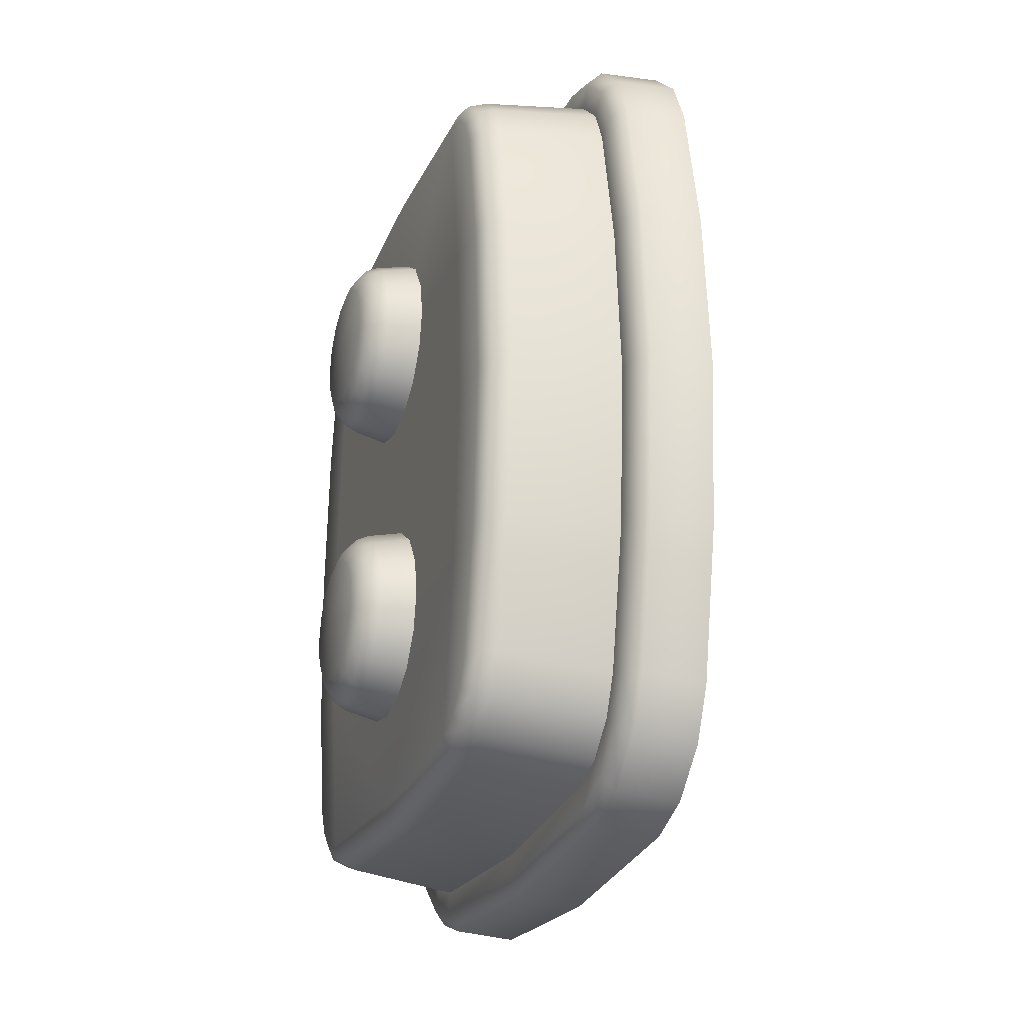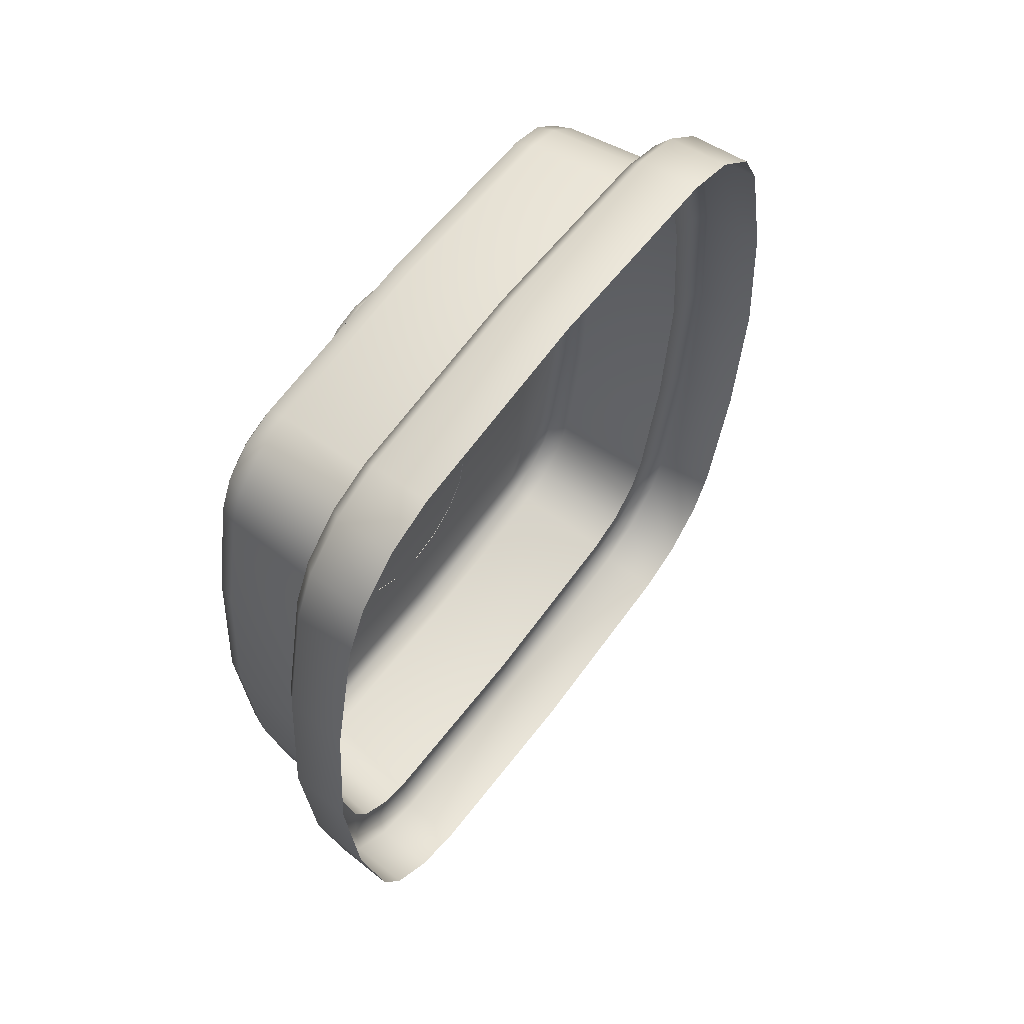
<metadata>
{"format":"obj","ext":"obj","renderer":"f3d","projection":"perspective","resolution":1024,"background":"white","views":[{"elev":-24.8,"azim":-162.2,"up":"+Z"},{"elev":61.4,"azim":-106.8,"up":"+Z"}]}
</metadata>
<code>
g EntranceDoorButton
v -0.07076 0.04292 -0.1439
v -0.02467 -0.01851 -0.1588
v -0.02467 -0.01851 -0.1489
v -0.07193 0.04448 -0.1535
v -0.07973 0.05487 -0.1387
v -0.02863 -0.02148 -0.1644
v -0.08277 0.05892 -0.147
v -0.08725 0.0649 -0.1271
v -0.07668 0.04254 -0.1591
v -0.04754 -0.03567 -0.1661
v -0.09602 0.02894 -0.1607
v -0.08851 0.05831 -0.152
v -0.1079 0.04477 -0.1535
v -0.09202 0.07126 -0.1328
v -0.09141 0.07044 -0.1123
v -0.09867 0.07185 -0.1363
v -0.1181 0.05835 -0.1378
v -0.09704 0.07794 -0.1153
v -0.0977 0.07883 -0.0609
v -0.1041 0.07911 -0.1174
v -0.1236 0.0657 -0.1187
v -0.1036 0.08666 -0.0623
v -0.1006 0.08266 -2.25e-08
v -0.1109 0.08808 -0.06299
v -0.1306 0.07498 -0.06293
v -0.1065 0.09057 -1.753e-08
v -0.0977 0.07883 0.0609
v -0.1138 0.09204 -1.34e-08
v -0.1336 0.07896 -6.214e-09
v -0.1036 0.08666 0.0623
v -0.09141 0.07044 0.1123
v -0.1109 0.08808 0.06299
v -0.1306 0.07498 0.06293
v -0.09704 0.07794 0.1153
v -0.08725 0.0649 0.1271
v -0.1041 0.07911 0.1174
v -0.1236 0.0657 0.1187
v -0.09202 0.07125 0.1328
v -0.07973 0.05487 0.1387
v -0.09867 0.07185 0.1363
v -0.1181 0.05835 0.1378
v -0.08277 0.05892 0.147
v -0.07076 0.04292 0.1439
v -0.08851 0.05831 0.152
v -0.1079 0.04477 0.1535
v -0.07193 0.04448 0.1535
v -0.02467 -0.01851 0.1489
v -0.07667 0.04254 0.1591
v -0.09602 0.02894 0.1607
v -0.02467 -0.01851 0.1588
v 0.02143 -0.07994 0.1439
v -0.02863 -0.02148 0.1644
v -0.04754 -0.03567 0.1661
v 0.0009388 -0.1003 0.1607
v 0.0226 -0.0815 0.1535
v 0.03039 -0.09189 0.1387
v 0.0194 -0.08551 0.1591
v 0.01282 -0.1161 0.1535
v 0.03343 -0.09594 0.147
v 0.03791 -0.1019 0.1271
v 0.03124 -0.1013 0.152
v 0.02301 -0.1297 0.1378
v 0.04268 -0.1083 0.1328
v 0.04207 -0.1075 0.1123
v 0.04139 -0.1148 0.1363
v 0.02852 -0.137 0.1187
v 0.0477 -0.115 0.1153
v 0.04836 -0.1158 0.0609
v 0.04684 -0.1221 0.1174
v 0.03548 -0.1463 0.06293
v 0.05425 -0.1237 0.0623
v 0.05124 -0.1197 -1.486e-08
v 0.05358 -0.1311 0.06299
v 0.03847 -0.1503 3.531e-09
v 0.05717 -0.1276 -8.593e-09
v 0.04836 -0.1158 -0.0609
v 0.05655 -0.135 -3.76e-09
v 0.03548 -0.1463 -0.06293
v 0.05425 -0.1237 -0.0623
v 0.04207 -0.1075 -0.1123
v 0.05358 -0.1311 -0.06299
v 0.02852 -0.137 -0.1187
v 0.0477 -0.115 -0.1153
v 0.03791 -0.1019 -0.1271
v 0.04684 -0.1221 -0.1174
v 0.02301 -0.1297 -0.1378
v 0.04268 -0.1083 -0.1328
v 0.03039 -0.09189 -0.1387
v 0.04139 -0.1148 -0.1363
v 0.01282 -0.1161 -0.1535
v 0.03343 -0.09594 -0.147
v 0.02143 -0.07994 -0.1439
v 0.03124 -0.1013 -0.152
v 0.0009388 -0.1003 -0.1607
v 0.0226 -0.0815 -0.1535
v -0.02467 -0.01851 -0.1489
v -0.02467 -0.01851 -0.1588
v 0.0194 -0.08551 -0.1591
v -0.04754 -0.03567 -0.1661
v -0.02863 -0.02148 -0.1644
v 0.007999 0.006002 0.1433
v 0.02143 -0.07994 0.1439
v -0.02467 -0.01851 0.1489
v -0.07076 0.04292 0.1439
v 0.05273 -0.05362 0.1387
v 0.03039 -0.09189 0.1387
v -0.03673 0.06562 0.1387
v -0.07973 0.05487 0.1387
v 0.06142 -0.0652 0.1336
v 0.03791 -0.1019 0.1271
v -0.04542 0.0772 0.1336
v -0.08725 0.0649 0.1271
v 0.06873 -0.07493 0.1225
v 0.04207 -0.1075 0.1123
v -0.05273 0.08694 0.1225
v -0.09141 0.07044 0.1123
v 0.07275 -0.0803 0.1083
v 0.04836 -0.1158 0.0609
v -0.05676 0.0923 0.1083
v -0.0977 0.07883 0.0609
v 0.07836 -0.08777 0.06104
v 0.05124 -0.1197 -1.486e-08
v -0.06236 0.09977 0.06104
v -0.1006 0.08266 -2.25e-08
v 0.08116 -0.09151 -2.855e-08
v 0.04836 -0.1158 -0.0609
v -0.06517 0.1035 -3.568e-08
v -0.0977 0.07883 -0.0609
v 0.07836 -0.08777 -0.06104
v 0.04207 -0.1075 -0.1123
v -0.06236 0.09977 -0.06104
v -0.09141 0.07044 -0.1123
v 0.07275 -0.0803 -0.1083
v 0.03791 -0.1019 -0.1271
v -0.05676 0.0923 -0.1083
v -0.08725 0.0649 -0.1271
v 0.06873 -0.07493 -0.1225
v 0.03039 -0.09189 -0.1387
v -0.05273 0.08694 -0.1225
v -0.07973 0.05487 -0.1387
v 0.06142 -0.0652 -0.1336
v 0.02143 -0.07994 -0.1439
v -0.04542 0.0772 -0.1336
v -0.07076 0.04292 -0.1439
v 0.05273 -0.05362 -0.1387
v -0.02467 -0.01851 -0.1489
v -0.03673 0.06562 -0.1387
v 0.007999 0.006002 -0.1433
v 0.01365 0.01025 -0.1404
v 0.05839 -0.04937 -0.1359
v 0.016 0.012 -0.1335
v -0.03108 0.06986 -0.1359
v 0.06646 -0.06013 -0.1313
v -0.03915 0.08062 -0.1313
v 0.06077 -0.04766 -0.1292
v 0.07304 -0.0689 -0.1213
v -0.04573 0.08939 -0.1213
v -0.02877 0.07167 -0.1292
v 0.06731 -0.05638 -0.1256
v 0.07674 -0.07383 -0.1081
v 0.07212 -0.0628 -0.1183
v 0.07506 -0.06671 -0.1077
v 0.0822 -0.08111 -0.06114
v 0.08016 -0.07351 -0.06139
v 0.08496 -0.08479 -2.654e-08
v 0.06689 -0.05583 -0.06221
v 0.0822 -0.08111 0.06114
v 0.0828 -0.07702 -2.643e-08
v 0.07674 -0.07383 0.1081
v 0.08016 -0.07351 0.06139
v 0.06909 -0.05875 -2.321e-08
v 0.016 0.012 -0.06437
v 0.07304 -0.0689 0.1213
v 0.07506 -0.06671 0.1077
v 0.06689 -0.05583 0.06221
v 0.06077 -0.04766 0.1292
v 0.06646 -0.06013 0.1313
v 0.07212 -0.0628 0.1183
v 0.016 0.012 -1.632e-08
v -0.0349 0.07984 -0.06221
v 0.05839 -0.04937 0.1359
v 0.06731 -0.05638 0.1256
v 0.01365 0.01025 0.1404
v 0.016 0.012 0.06437
v -0.03709 0.08276 -2.875e-08
v -0.03108 0.06986 0.1359
v -0.02877 0.07167 0.1292
v 0.016 0.012 0.1335
v -0.0349 0.07984 0.06221
v -0.03915 0.08062 0.1313
v -0.03531 0.08039 0.1256
v -0.04573 0.08939 0.1213
v -0.04013 0.08681 0.1183
v -0.04306 0.09072 0.1077
v -0.04943 0.09432 0.1081
v -0.04817 0.09752 0.06139
v -0.05489 0.1016 0.06114
v -0.0508 0.101 -3.304e-08
v -0.05765 0.1053 -3.361e-08
v -0.04817 0.09752 -0.06139
v -0.05489 0.1016 -0.06114
v -0.04306 0.09072 -0.1077
v -0.04943 0.09432 -0.1081
v -0.03531 0.08039 -0.1256
v -0.04013 0.08681 -0.1183
v 0.01857 0.03058 0.09563
v 0.02656 0.01993 0.09828
v 0.01587 0.01191 0.1012
v 0.007199 0.02347 0.09837
v 0.02455 0.0003496 0.09837
v 0.01179 0.03961 0.08809
v -0.0001543 0.03327 0.09018
v 0.03455 0.009275 0.09563
v 0.0319 -0.009451 0.09018
v 0.007262 0.04565 0.0768
v -0.005068 0.03982 0.07793
v 0.04133 0.0002435 0.08809
v 0.03681 -0.016 0.07793
v 0.005672 0.04777 0.06348
v -0.006793 0.04212 0.06348
v 0.04586 -0.005791 0.0768
v 0.03854 -0.0183 0.06348
v 0.007262 0.04565 0.05016
v -0.005068 0.03982 0.04903
v 0.04745 -0.00791 0.06348
v 0.03681 -0.016 0.04903
v 0.01179 0.03961 0.03887
v -0.0001543 0.03327 0.03678
v 0.04586 -0.005791 0.05016
v 0.0319 -0.009451 0.03678
v 0.01857 0.03058 0.03133
v 0.007199 0.02347 0.02859
v 0.04133 0.0002435 0.03887
v 0.02455 0.0003496 0.02859
v 0.02656 0.01993 0.02868
v 0.01587 0.01191 0.02571
v 0.03455 0.009275 0.03133
v 0.01183 0.04662 0.05097
v 0.01608 0.04095 0.04037
v 0.02244 0.03247 0.03329
v 0.02995 0.02247 0.0308
v 0.03745 0.01247 0.03329
v 0.04382 0.003987 0.04037
v 0.01034 0.04861 0.06348
v 0.04807 -0.001679 0.05097
v 0.01183 0.04662 0.07599
v 0.04956 -0.003669 0.06348
v 0.01608 0.04095 0.08659
v 0.04807 -0.001679 0.07599
v 0.02244 0.03247 0.09367
v 0.04382 0.003987 0.08659
v 0.02995 0.02247 0.09616
v 0.03745 0.01247 0.09367
v 0.02023 0.0406 0.08381
v 0.02582 0.03313 0.09005
v 0.03243 0.02433 0.09224
v 0.03903 0.01553 0.09005
v 0.04463 0.008068 0.08381
v 0.04837 0.003082 0.07448
v 0.01648 0.04558 0.07448
v 0.04969 0.001331 0.06348
v 0.01517 0.04733 0.06348
v 0.04837 0.003082 0.05248
v 0.01648 0.04558 0.05248
v 0.04463 0.008068 0.04315
v 0.02023 0.0406 0.04315
v 0.03903 0.01553 0.03691
v 0.02582 0.03313 0.03691
v 0.03243 0.02433 0.03472
v 0.01942 0.04468 0.06348
v 0.02052 0.04322 0.05426
v 0.03524 0.02644 0.06348
v 0.02052 0.04322 0.0727
v 0.02366 0.03904 0.04645
v 0.02366 0.03904 0.08051
v 0.02835 0.03279 0.04123
v 0.02835 0.03279 0.08573
v 0.03388 0.02542 0.0394
v 0.03388 0.02542 0.08756
v 0.03941 0.01805 0.04123
v 0.03941 0.01805 0.08573
v 0.0441 0.0118 0.04645
v 0.0441 0.0118 0.08051
v 0.04723 0.007622 0.05426
v 0.04723 0.007622 0.0727
v 0.04833 0.006156 0.06348
v 0.01857 0.03058 -0.0278
v 0.02656 0.01993 -0.02515
v 0.01587 0.01191 -0.02219
v 0.007199 0.02347 -0.02506
v 0.02455 0.0003496 -0.02506
v 0.01179 0.03961 -0.03534
v -0.0001543 0.03327 -0.03325
v 0.03455 0.009275 -0.0278
v 0.0319 -0.009451 -0.03325
v 0.007262 0.04565 -0.04663
v -0.005068 0.03982 -0.0455
v 0.04133 0.0002435 -0.03534
v 0.03681 -0.016 -0.0455
v 0.005672 0.04777 -0.05995
v -0.006793 0.04212 -0.05995
v 0.04586 -0.005791 -0.04663
v 0.03854 -0.0183 -0.05995
v 0.007262 0.04565 -0.07327
v -0.005068 0.03982 -0.0744
v 0.04745 -0.00791 -0.05995
v 0.03681 -0.016 -0.0744
v 0.01179 0.03961 -0.08456
v -0.0001543 0.03327 -0.08666
v 0.04586 -0.005791 -0.07327
v 0.0319 -0.009451 -0.08666
v 0.01857 0.03058 -0.09211
v 0.007199 0.02347 -0.09484
v 0.04133 0.0002435 -0.08456
v 0.02455 0.0003496 -0.09484
v 0.02656 0.01993 -0.09476
v 0.01587 0.01191 -0.09772
v 0.03455 0.009275 -0.09211
v 0.01183 0.04662 -0.07246
v 0.01608 0.04095 -0.08306
v 0.02244 0.03247 -0.09014
v 0.02995 0.02247 -0.09263
v 0.03745 0.01247 -0.09014
v 0.04382 0.003987 -0.08306
v 0.01034 0.04861 -0.05995
v 0.04807 -0.001679 -0.07246
v 0.01183 0.04662 -0.04745
v 0.04956 -0.003669 -0.05995
v 0.01608 0.04095 -0.03684
v 0.04807 -0.001679 -0.04745
v 0.02244 0.03247 -0.02976
v 0.04382 0.003987 -0.03684
v 0.02995 0.02247 -0.02727
v 0.03745 0.01247 -0.02976
v 0.02023 0.0406 -0.03962
v 0.02582 0.03313 -0.03338
v 0.03243 0.02433 -0.03119
v 0.03903 0.01553 -0.03338
v 0.04463 0.008068 -0.03962
v 0.04837 0.003082 -0.04895
v 0.01648 0.04558 -0.04895
v 0.04969 0.001331 -0.05995
v 0.01517 0.04733 -0.05995
v 0.04837 0.003082 -0.07096
v 0.01648 0.04558 -0.07096
v 0.04463 0.008068 -0.08029
v 0.02023 0.0406 -0.08029
v 0.03903 0.01553 -0.08652
v 0.02582 0.03313 -0.08652
v 0.03243 0.02433 -0.08871
v 0.01942 0.04468 -0.05995
v 0.02052 0.04322 -0.06917
v 0.03524 0.02644 -0.05995
v 0.02052 0.04322 -0.05073
v 0.02366 0.03904 -0.07698
v 0.02366 0.03904 -0.04292
v 0.02835 0.03279 -0.0822
v 0.02835 0.03279 -0.0377
v 0.03388 0.02542 -0.08404
v 0.03388 0.02542 -0.03587
v 0.03941 0.01805 -0.0822
v 0.03941 0.01805 -0.0377
v 0.0441 0.0118 -0.07698
v 0.0441 0.0118 -0.04292
v 0.04723 0.007622 -0.06917
v 0.04723 0.007622 -0.05073
v 0.04833 0.006156 -0.05995
g EntranceDoorButton_0
f 3 2 1
f 2 4 1
f 1 4 5
f 4 2 6
f 4 7 5
f 5 7 8
f 9 4 6
f 7 4 9
f 6 10 9
f 10 11 9
f 9 11 12
f 12 7 9
f 11 13 12
f 7 14 8
f 14 7 12
f 8 14 15
f 12 13 16
f 16 14 12
f 13 17 16
f 14 18 15
f 18 14 16
f 15 18 19
f 16 17 20
f 20 18 16
f 17 21 20
f 18 22 19
f 18 20 22
f 19 22 23
f 24 20 21
f 20 24 22
f 25 24 21
f 22 26 23
f 22 24 26
f 23 26 27
f 28 24 25
f 24 28 26
f 29 28 25
f 26 30 27
f 26 28 30
f 27 30 31
f 32 28 29
f 28 32 30
f 33 32 29
f 30 34 31
f 30 32 34
f 31 34 35
f 36 32 33
f 32 36 34
f 37 36 33
f 34 38 35
f 34 36 38
f 35 38 39
f 40 36 37
f 36 40 38
f 41 40 37
f 38 42 39
f 38 40 42
f 39 42 43
f 44 40 41
f 40 44 42
f 45 44 41
f 42 46 43
f 42 44 46
f 43 46 47
f 48 44 45
f 44 48 46
f 49 48 45
f 46 50 47
f 50 46 48
f 47 50 51
f 48 49 52
f 52 50 48
f 49 53 52
f 53 54 52
f 50 55 51
f 55 50 52
f 51 55 56
f 54 57 52
f 57 55 52
f 57 54 58
f 55 59 56
f 55 57 59
f 56 59 60
f 61 57 58
f 57 61 59
f 61 58 62
f 59 63 60
f 59 61 63
f 60 63 64
f 65 61 62
f 61 65 63
f 65 62 66
f 63 67 64
f 63 65 67
f 64 67 68
f 69 65 66
f 65 69 67
f 69 66 70
f 67 71 68
f 67 69 71
f 68 71 72
f 73 69 70
f 69 73 71
f 73 70 74
f 71 75 72
f 71 73 75
f 72 75 76
f 77 73 74
f 73 77 75
f 77 74 78
f 75 79 76
f 75 77 79
f 76 79 80
f 81 77 78
f 77 81 79
f 81 78 82
f 79 83 80
f 79 81 83
f 80 83 84
f 85 81 82
f 81 85 83
f 82 86 85
f 83 87 84
f 87 83 85
f 84 87 88
f 86 89 85
f 89 87 85
f 86 90 89
f 87 91 88
f 91 87 89
f 88 91 92
f 90 93 89
f 93 91 89
f 90 94 93
f 91 95 92
f 95 91 93
f 92 95 96
f 95 97 96
f 94 98 93
f 98 95 93
f 97 95 98
f 94 99 98
f 100 97 98
f 99 100 98
f 103 102 101
f 104 103 101
f 102 105 101
f 105 102 106
f 107 104 101
f 104 107 108
f 109 105 106
f 109 106 110
f 107 111 108
f 108 111 112
f 113 109 110
f 113 110 114
f 111 115 112
f 112 115 116
f 117 113 114
f 117 114 118
f 115 119 116
f 116 119 120
f 121 117 118
f 121 118 122
f 119 123 120
f 120 123 124
f 125 121 122
f 125 122 126
f 123 127 124
f 124 127 128
f 129 125 126
f 129 126 130
f 127 131 128
f 128 131 132
f 133 129 130
f 130 134 133
f 131 135 132
f 136 132 135
f 134 137 133
f 134 138 137
f 139 136 135
f 140 136 139
f 138 141 137
f 138 142 141
f 143 140 139
f 144 140 143
f 142 145 141
f 142 146 145
f 146 144 147
f 147 144 143
f 146 148 145
f 148 146 147
f 145 148 149
f 148 147 149
f 141 145 150
f 150 145 149
f 150 149 151
f 147 152 149
f 147 143 152
f 149 152 151
f 137 141 153
f 153 141 150
f 143 139 154
f 143 154 152
f 155 150 151
f 153 150 155
f 156 137 153
f 133 137 156
f 139 157 154
f 139 135 157
f 152 154 158
f 152 158 151
f 159 153 155
f 156 153 159
f 160 133 156
f 129 133 160
f 161 156 159
f 160 156 161
f 161 159 162
f 162 160 161
f 159 155 162
f 163 129 160
f 163 160 162
f 125 129 163
f 162 155 164
f 164 163 162
f 165 125 163
f 165 163 164
f 121 125 165
f 155 166 164
f 155 151 166
f 167 121 165
f 117 121 167
f 168 165 164
f 164 166 168
f 167 165 168
f 169 117 167
f 113 117 169
f 170 167 168
f 169 167 170
f 166 171 168
f 168 171 170
f 151 172 166
f 166 172 171
f 173 113 169
f 109 113 173
f 174 169 170
f 173 169 174
f 171 175 170
f 170 175 174
f 175 176 174
f 177 109 173
f 105 109 177
f 178 173 174
f 174 176 178
f 177 173 178
f 171 179 175
f 172 179 171
f 172 151 180
f 151 158 180
f 181 105 177
f 101 105 181
f 182 177 178
f 176 182 178
f 181 177 182
f 176 181 182
f 183 101 181
f 183 181 176
f 175 184 176
f 179 184 175
f 179 172 185
f 172 180 185
f 101 183 186
f 186 183 187
f 107 101 186
f 188 183 176
f 184 188 176
f 183 188 187
f 188 184 187
f 184 179 189
f 179 185 189
f 184 189 187
f 107 186 190
f 111 107 190
f 186 187 191
f 190 186 191
f 111 190 192
f 115 111 192
f 190 191 193
f 191 187 193
f 192 190 193
f 187 194 193
f 187 189 194
f 192 193 194
f 115 192 195
f 195 192 194
f 119 115 195
f 189 196 194
f 195 194 196
f 189 185 196
f 119 195 197
f 197 195 196
f 123 119 197
f 185 198 196
f 197 196 198
f 185 180 198
f 123 197 199
f 199 197 198
f 127 123 199
f 180 200 198
f 199 198 200
f 180 158 200
f 127 199 201
f 201 199 200
f 131 127 201
f 158 202 200
f 201 200 202
f 131 201 203
f 203 201 202
f 135 131 203
f 135 203 157
f 158 204 202
f 154 204 158
f 154 157 204
f 203 202 205
f 204 205 202
f 157 205 204
f 157 203 205
g EntranceDoorButton_1
f 208 207 206
f 209 208 206
f 208 210 207
f 209 206 211
f 212 209 211
f 210 213 207
f 210 214 213
f 212 211 215
f 216 212 215
f 214 217 213
f 214 218 217
f 216 215 219
f 220 216 219
f 218 221 217
f 218 222 221
f 220 219 223
f 224 220 223
f 222 225 221
f 222 226 225
f 224 223 227
f 228 224 227
f 226 229 225
f 226 230 229
f 228 227 231
f 232 228 231
f 230 233 229
f 230 234 233
f 232 231 235
f 236 232 235
f 234 236 237
f 234 237 233
f 236 235 237
f 223 238 227
f 227 239 231
f 238 239 227
f 231 240 235
f 239 240 231
f 235 241 237
f 240 241 235
f 237 242 233
f 241 242 237
f 233 243 229
f 242 243 233
f 244 238 223
f 219 244 223
f 243 245 229
f 229 245 225
f 246 244 219
f 215 246 219
f 245 247 225
f 225 247 221
f 248 246 215
f 211 248 215
f 247 249 221
f 221 249 217
f 250 248 211
f 206 250 211
f 249 251 217
f 217 251 213
f 252 250 206
f 207 252 206
f 213 253 207
f 251 253 213
f 253 252 207
f 248 254 246
f 250 255 248
f 255 254 248
f 252 256 250
f 256 255 250
f 253 257 252
f 257 256 252
f 251 258 253
f 258 257 253
f 249 259 251
f 259 258 251
f 254 260 246
f 246 260 244
f 261 259 249
f 247 261 249
f 260 262 244
f 244 262 238
f 263 261 247
f 245 263 247
f 262 264 238
f 238 264 239
f 265 263 245
f 243 265 245
f 264 266 239
f 239 266 240
f 267 265 243
f 242 267 243
f 266 268 240
f 240 268 241
f 241 269 242
f 269 267 242
f 268 269 241
f 262 270 264
f 264 271 266
f 270 271 264
f 270 272 271
f 273 270 262
f 273 272 270
f 260 273 262
f 271 274 266
f 266 274 268
f 271 272 274
f 275 273 260
f 275 272 273
f 254 275 260
f 274 276 268
f 268 276 269
f 274 272 276
f 277 275 254
f 277 272 275
f 255 277 254
f 276 278 269
f 276 272 278
f 279 272 277
f 279 277 255
f 278 272 280
f 269 278 267
f 278 280 267
f 256 279 255
f 267 280 265
f 281 279 256
f 281 272 279
f 257 281 256
f 280 282 265
f 280 272 282
f 265 282 263
f 283 281 257
f 283 272 281
f 258 283 257
f 282 284 263
f 282 272 284
f 263 284 261
f 285 283 258
f 285 272 283
f 259 285 258
f 261 286 259
f 284 286 261
f 284 272 286
f 286 285 259
f 286 272 285
f 289 288 287
f 290 289 287
f 289 291 288
f 290 287 292
f 293 290 292
f 291 294 288
f 291 295 294
f 293 292 296
f 297 293 296
f 295 298 294
f 295 299 298
f 297 296 300
f 301 297 300
f 299 302 298
f 299 303 302
f 301 300 304
f 305 301 304
f 303 306 302
f 303 307 306
f 305 304 308
f 309 305 308
f 307 310 306
f 307 311 310
f 309 308 312
f 313 309 312
f 311 314 310
f 311 315 314
f 313 312 316
f 317 313 316
f 315 317 318
f 315 318 314
f 317 316 318
f 304 319 308
f 308 320 312
f 319 320 308
f 312 321 316
f 320 321 312
f 316 322 318
f 321 322 316
f 318 323 314
f 322 323 318
f 314 324 310
f 323 324 314
f 325 319 304
f 300 325 304
f 324 326 310
f 310 326 306
f 327 325 300
f 296 327 300
f 326 328 306
f 306 328 302
f 329 327 296
f 292 329 296
f 328 330 302
f 302 330 298
f 331 329 292
f 287 331 292
f 330 332 298
f 298 332 294
f 333 331 287
f 288 333 287
f 294 334 288
f 332 334 294
f 334 333 288
f 329 335 327
f 331 336 329
f 336 335 329
f 333 337 331
f 337 336 331
f 334 338 333
f 338 337 333
f 332 339 334
f 339 338 334
f 330 340 332
f 340 339 332
f 335 341 327
f 327 341 325
f 342 340 330
f 328 342 330
f 341 343 325
f 325 343 319
f 344 342 328
f 326 344 328
f 343 345 319
f 319 345 320
f 346 344 326
f 324 346 326
f 345 347 320
f 320 347 321
f 348 346 324
f 323 348 324
f 347 349 321
f 321 349 322
f 322 350 323
f 350 348 323
f 349 350 322
f 343 351 345
f 345 352 347
f 351 352 345
f 351 353 352
f 354 351 343
f 354 353 351
f 341 354 343
f 352 355 347
f 347 355 349
f 352 353 355
f 356 354 341
f 356 353 354
f 335 356 341
f 355 357 349
f 349 357 350
f 355 353 357
f 358 356 335
f 358 353 356
f 336 358 335
f 357 359 350
f 357 353 359
f 360 353 358
f 360 358 336
f 359 353 361
f 350 359 348
f 359 361 348
f 337 360 336
f 348 361 346
f 362 360 337
f 362 353 360
f 338 362 337
f 361 363 346
f 361 353 363
f 346 363 344
f 364 362 338
f 364 353 362
f 339 364 338
f 363 365 344
f 363 353 365
f 344 365 342
f 366 364 339
f 366 353 364
f 340 366 339
f 342 367 340
f 365 367 342
f 365 353 367
f 367 366 340
f 367 353 366

</code>
